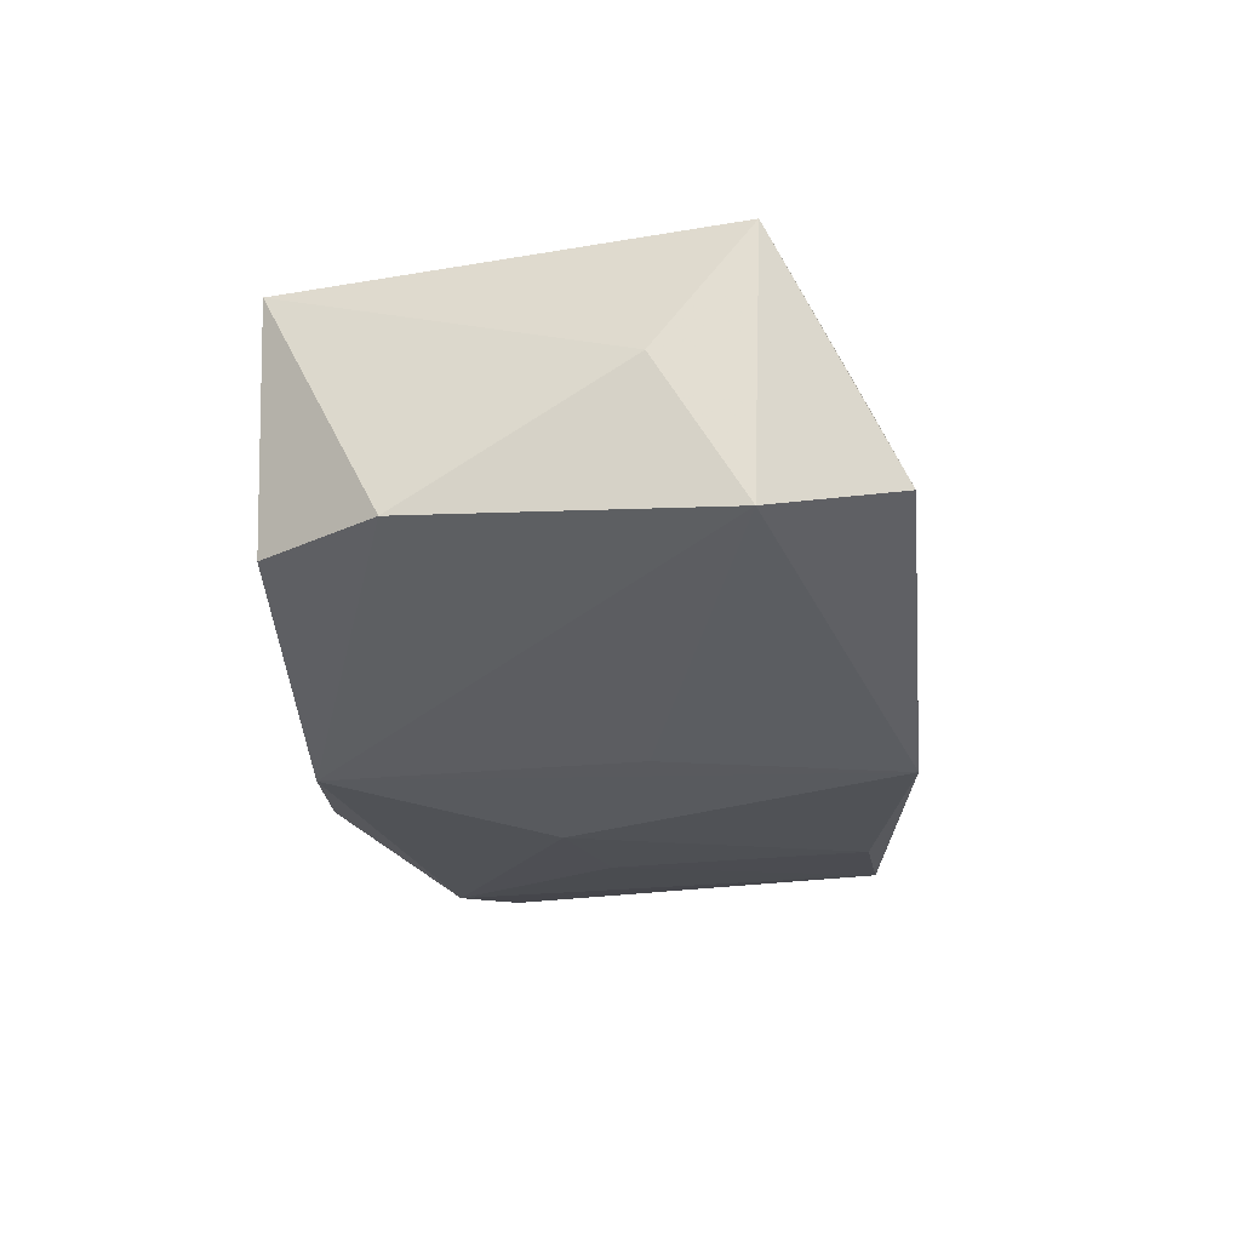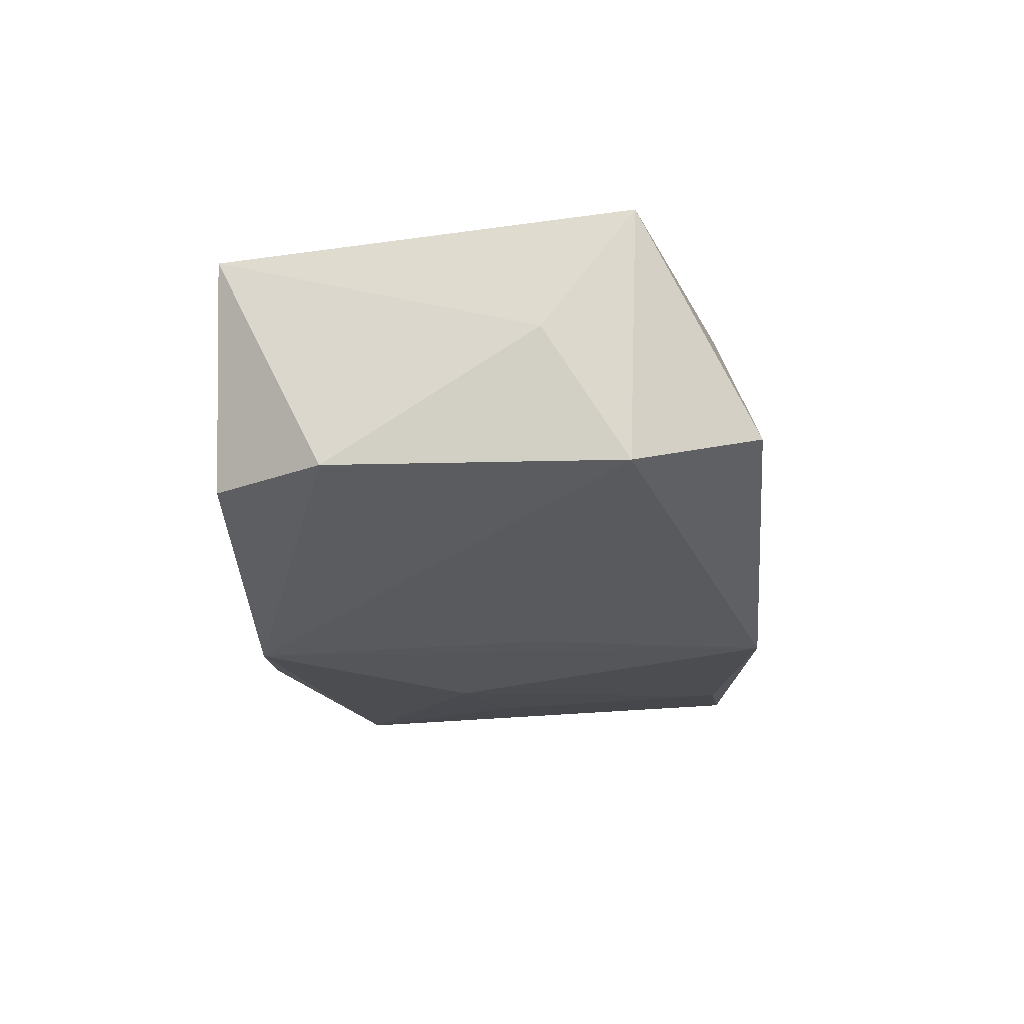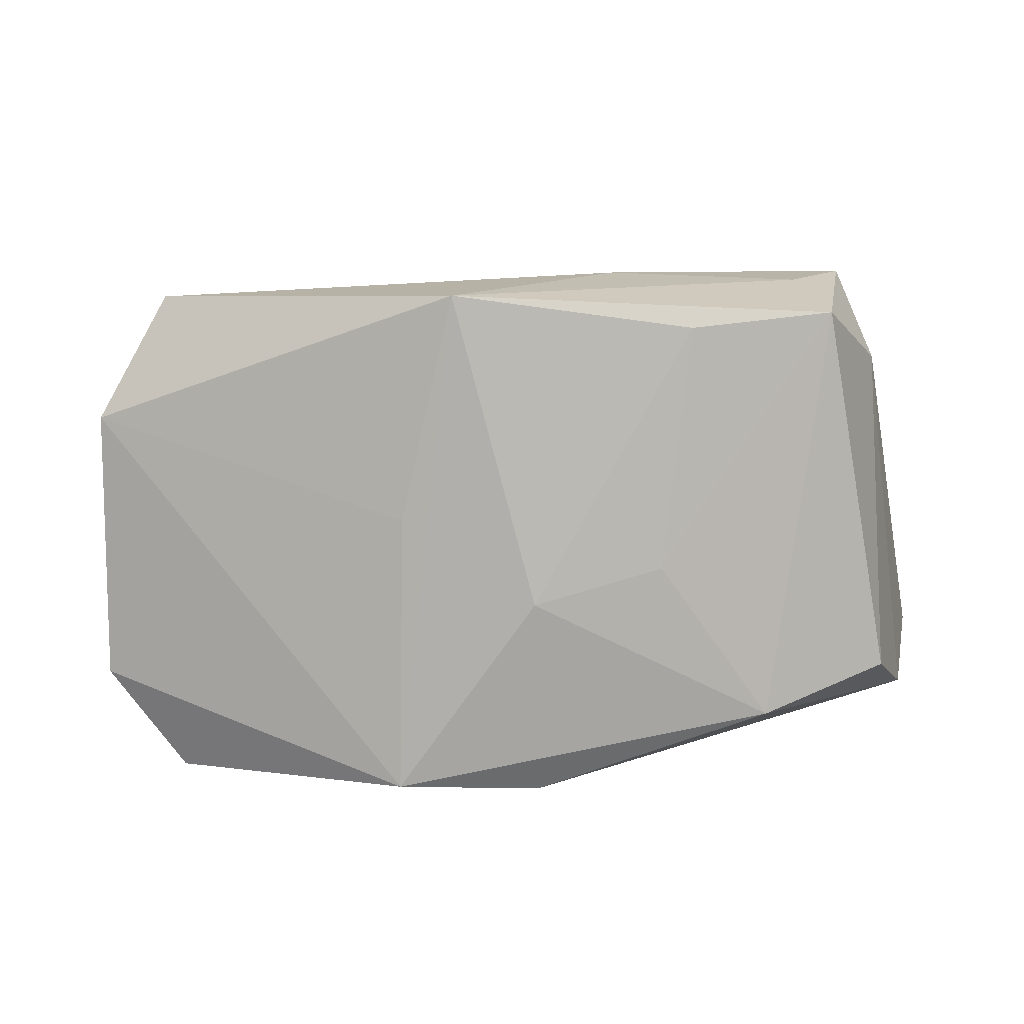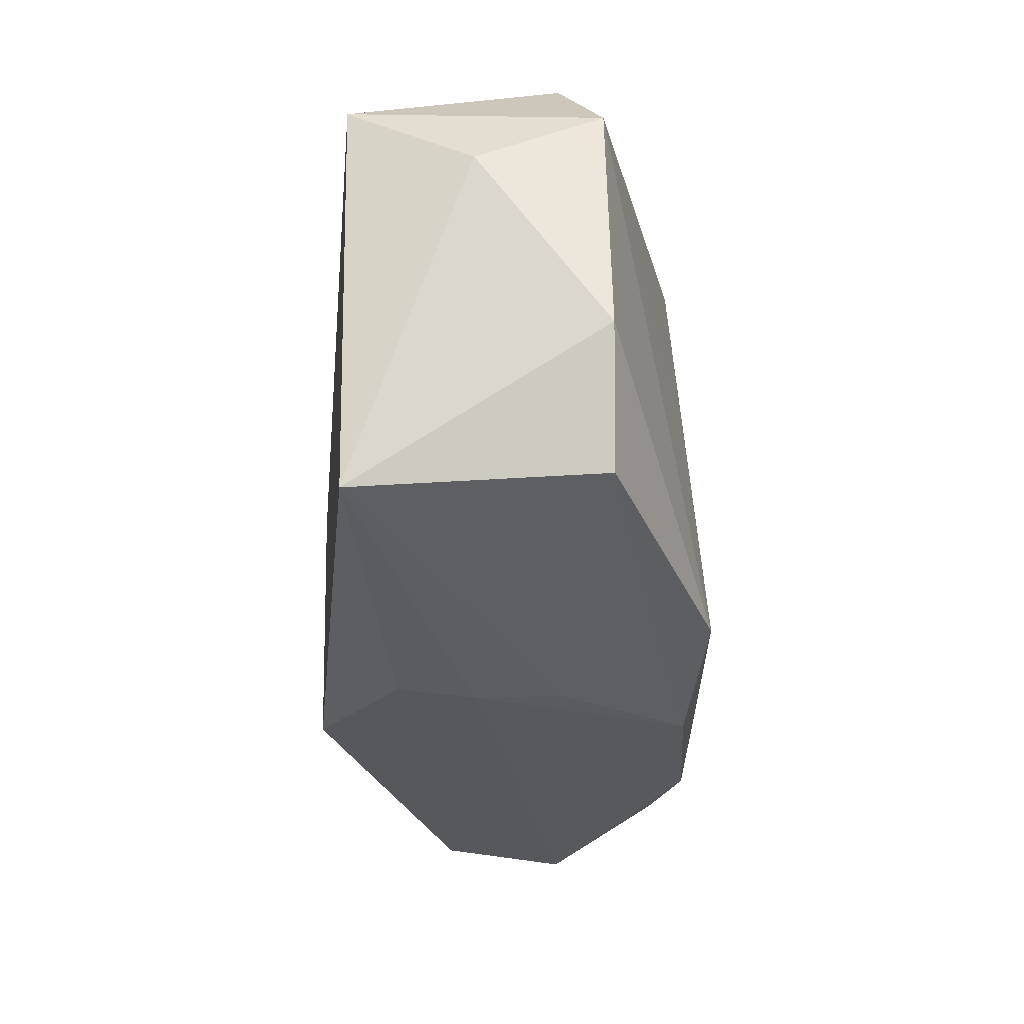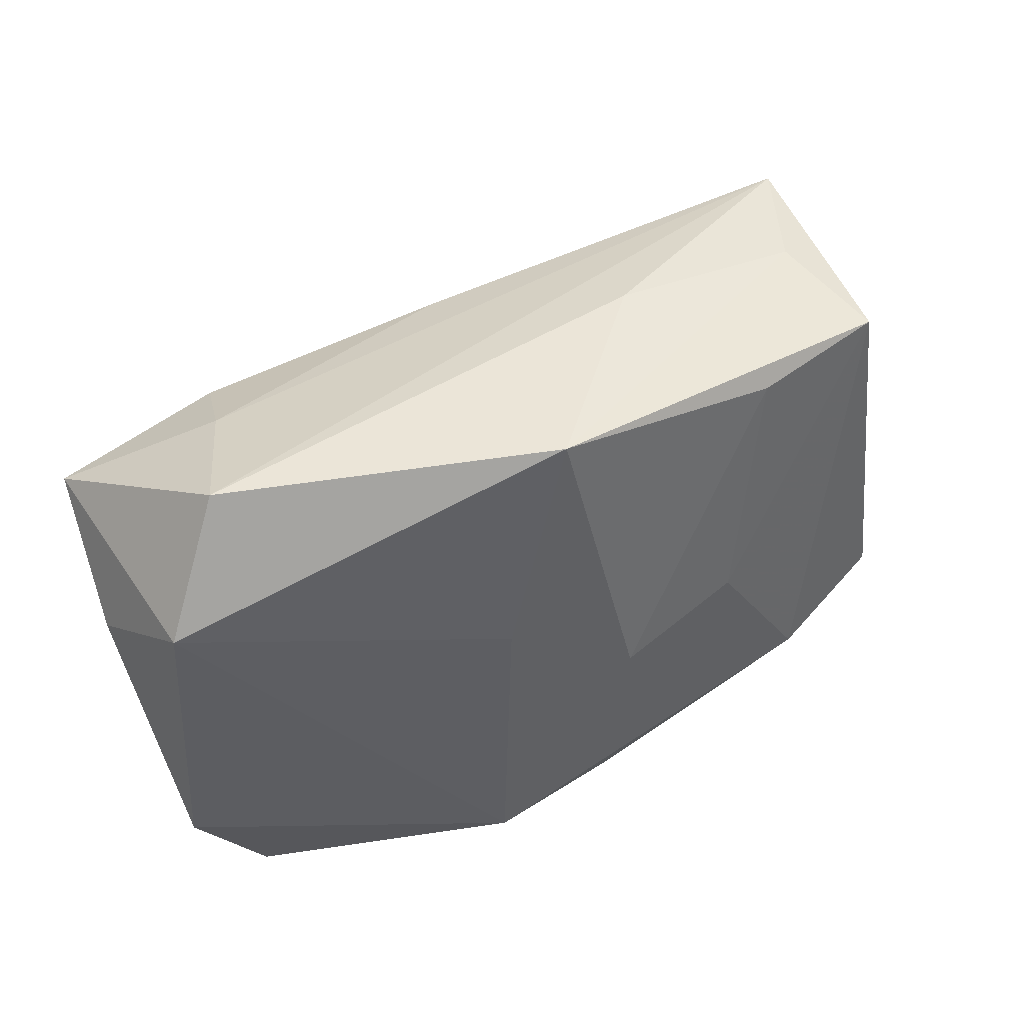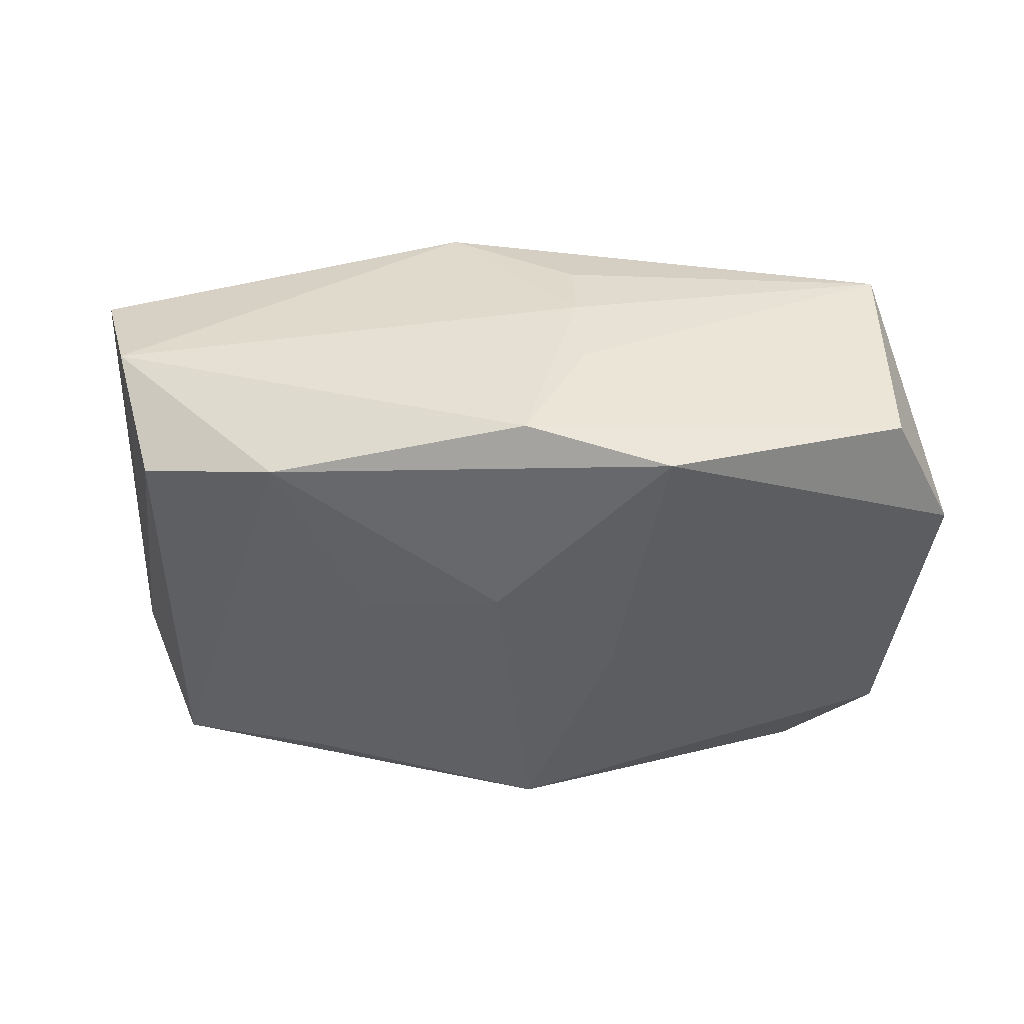
<metadata>
{"format":"obj","ext":"obj","renderer":"f3d","projection":"perspective","resolution":1024,"background":"white","views":[{"elev":-23.5,"azim":95.9,"up":"+Z"},{"elev":-18.7,"azim":95.0,"up":"+Z"},{"elev":-77.3,"azim":-177.4,"up":"+Z"},{"elev":-37.6,"azim":91.6,"up":"+Y"},{"elev":45.8,"azim":148.4,"up":"+Y"},{"elev":-48.4,"azim":-6.3,"up":"+Z"}]}
</metadata>
<code>
v 0.002127 -0.02205 0.01084
v 0.03797 0.01438 0.01389
v -0.03616 -0.01293 -0.01313
v -0.002718 -0.0234 -0.01497
v -0.04246 -0.01458 0.008469
v -0.02469 -0.01646 -0.01599
v -0.01514 -0.001621 -0.01656
v 0.03895 -0.01167 -0.008552
v 0.03232 -0.02164 -0.008394
v -0.01874 0.02051 -0.01472
v -0.03973 -0.0179 -0.003027
v 0.002266 -0.02314 0.003879
v 0.0226 0.01639 0.01526
v -0.03179 0.02112 -0.01283
v -0.003593 0.01555 0.0145
v 0.01041 -0.02187 -0.01697
v 0.0376 0.01362 -0.008395
v -0.003168 -0.004355 -0.01769
v 0.03993 0.006483 0.002639
v 0.002869 -0.02346 -0.003875
v 0.0005954 0.01973 0.01204
v -0.02972 0.02316 -0.002411
v -0.03724 0.01537 -0.002932
v -0.03562 0.02271 0.008188
v 0.008831 0.003849 -0.01572
v -0.009265 -0.01917 0.01895
v 0.03226 -0.02258 0.0132
v 0.003158 0.02453 -0.01535
v 0.02541 0.02079 0.007084
v -0.01218 0.02453 -0.001153
v 0.03113 0.02453 -0.004569
v -0.002299 0.0001047 0.01895
f 24 5 26
f 26 5 11
f 18 28 16
f 10 28 18
f 30 24 31
f 31 28 30
f 14 28 10
f 16 8 9
f 9 8 27
f 9 4 16
f 27 4 9
f 27 8 19
f 16 28 25
f 26 11 12
f 12 11 4
f 32 24 26
f 26 27 32
f 22 30 28
f 28 14 22
f 24 30 22
f 22 14 24
f 5 24 23
f 24 14 23
f 23 11 5
f 11 23 3
f 3 23 14
f 17 19 8
f 17 28 31
f 17 25 28
f 17 8 16
f 16 25 17
f 1 27 26
f 26 12 1
f 1 12 27
f 20 4 27
f 27 12 20
f 20 12 4
f 24 32 15
f 32 13 15
f 31 24 29
f 6 3 14
f 6 18 16
f 16 4 6
f 4 11 6
f 11 3 6
f 21 29 24
f 13 29 21
f 24 15 21
f 21 15 13
f 2 29 13
f 31 29 2
f 27 19 2
f 2 17 31
f 19 17 2
f 2 32 27
f 2 13 32
f 7 14 10
f 7 6 14
f 10 18 7
f 18 6 7

</code>
